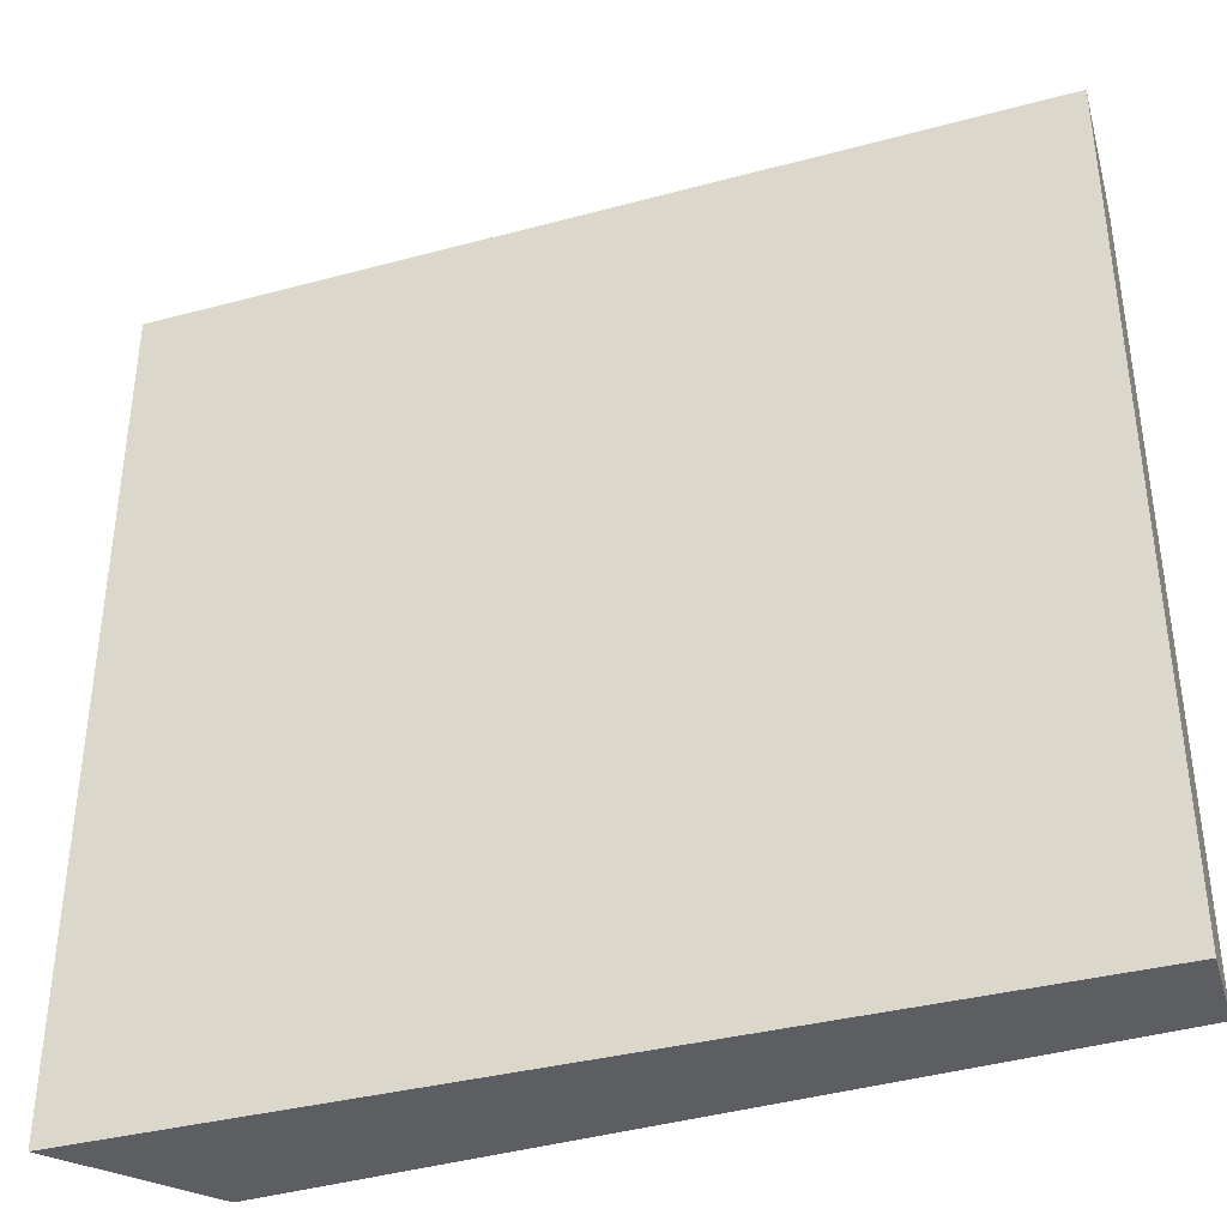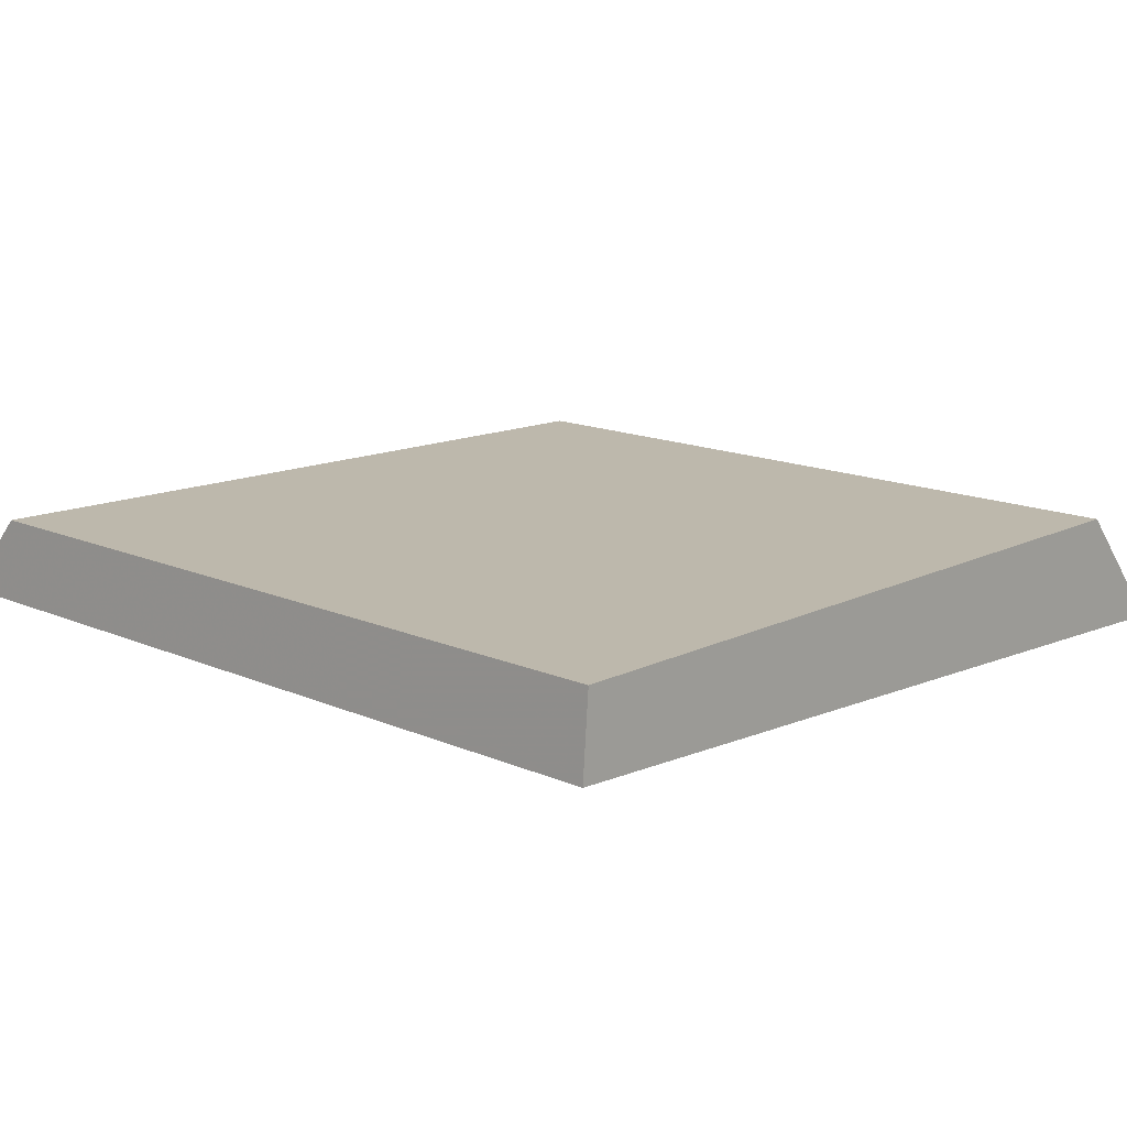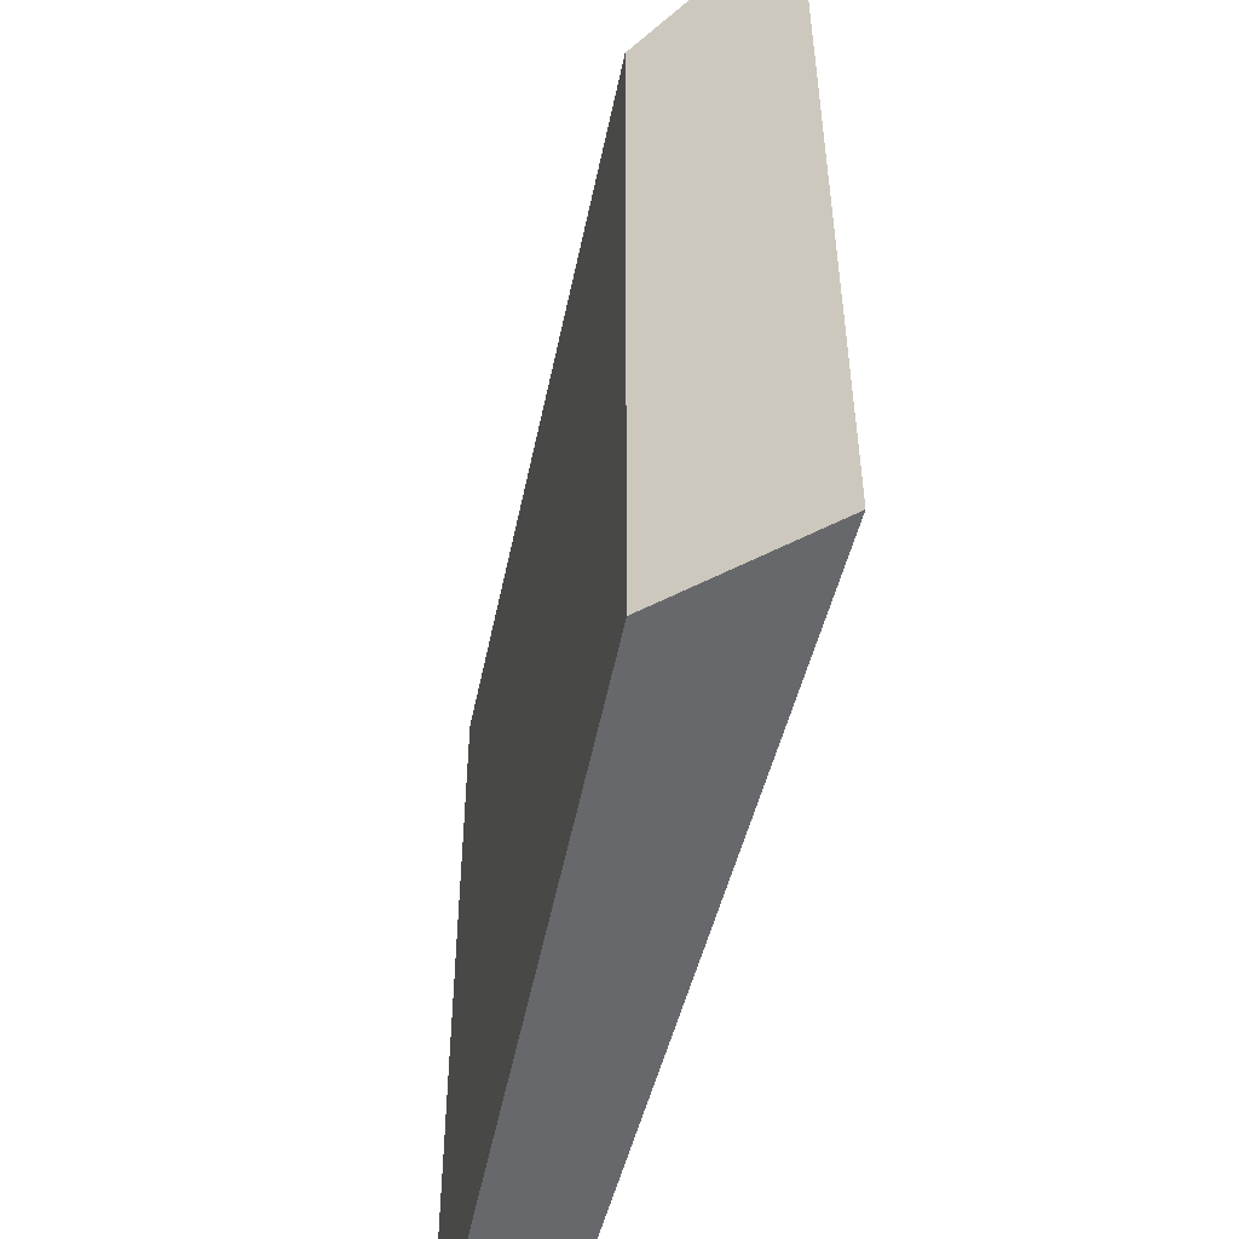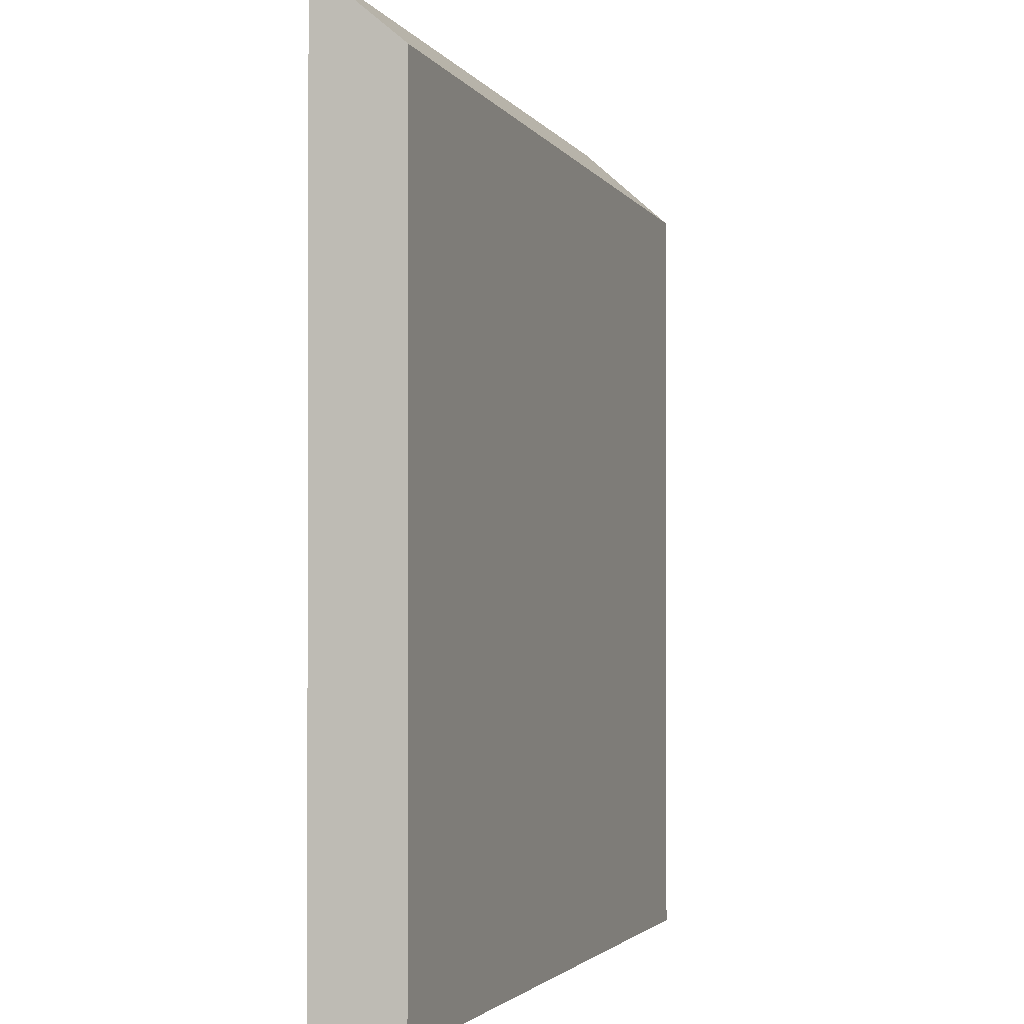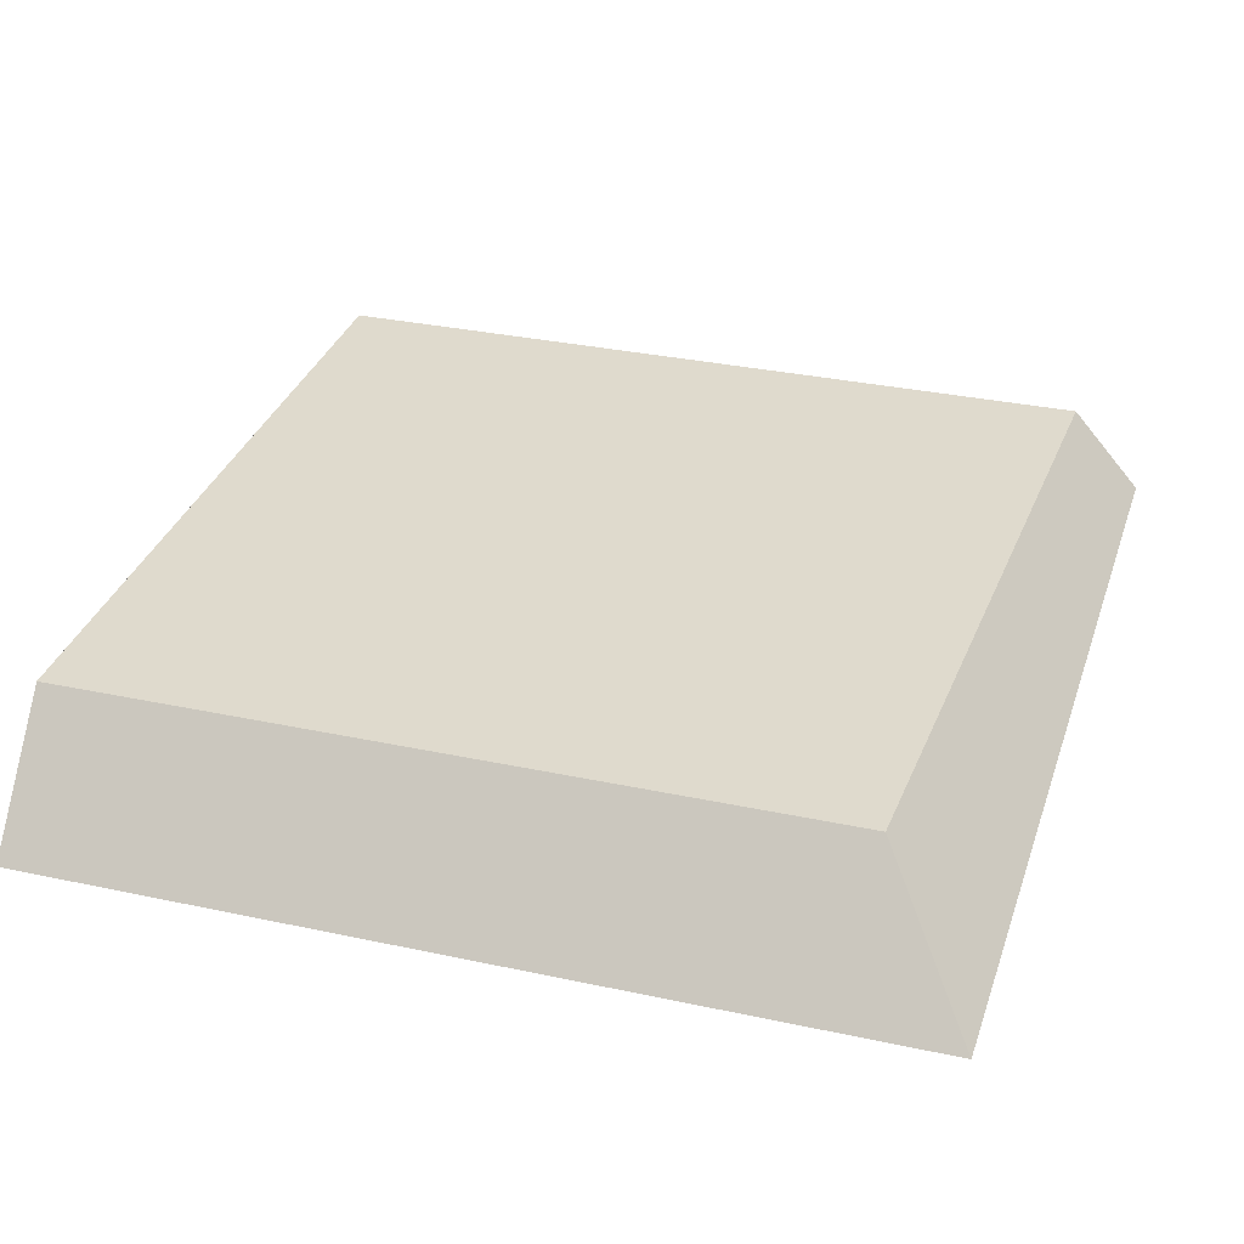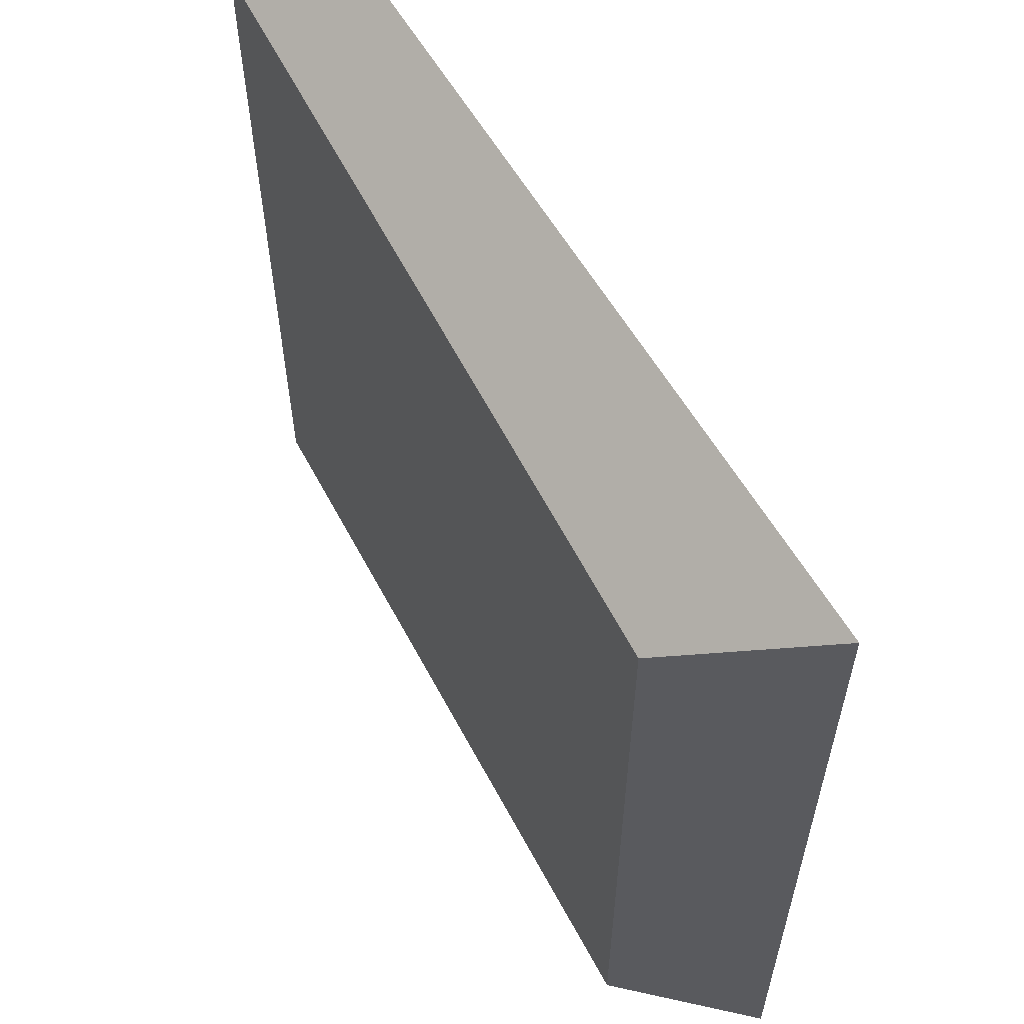
<metadata>
{"format":"obj","ext":"obj","renderer":"f3d","projection":"perspective","resolution":1024,"background":"white","views":[{"elev":-38.9,"azim":-159.7,"up":"+Y"},{"elev":14.7,"azim":-46.6,"up":"+Z"},{"elev":-52.5,"azim":78.6,"up":"+Y"},{"elev":-1.1,"azim":-70.9,"up":"+Y"},{"elev":32.7,"azim":106.6,"up":"+Z"},{"elev":59.6,"azim":62.1,"up":"+Y"}]}
</metadata>
<code>
v -0.5671 -0.05533 -4.309
v -0.6626 -0.04963 -4.309
v -0.6626 -0.1498 -4.309
v -0.5671 -0.1498 -4.309
v -0.6626 -0.04963 -4.309
v -0.6634 -0.0408 -4.319
v -0.6634 -0.1498 -4.319
v -0.6626 -0.1498 -4.309
v -0.6634 -0.1498 -4.319
v -0.5537 -0.1498 -4.324
v -0.5671 -0.1498 -4.309
v -0.6626 -0.1498 -4.309
v -0.5537 -0.04311 -4.324
v -0.5671 -0.05533 -4.309
v -0.5671 -0.1498 -4.309
v -0.5537 -0.1498 -4.324
v -0.5537 -0.04311 -4.324
v -0.6634 -0.0408 -4.319
v -0.6626 -0.04963 -4.309
v -0.5671 -0.05533 -4.309
v -0.6634 -0.0408 -4.319
v -0.5537 -0.04311 -4.324
v -0.5537 -0.1498 -4.324
v -0.6634 -0.1498 -4.319
f 1 2 3
f 1 3 4
f 5 6 7
f 5 7 8
f 9 10 11
f 9 11 12
f 13 14 15
f 13 15 16
f 17 18 19
f 17 19 20
f 21 22 23
f 21 23 24

</code>
